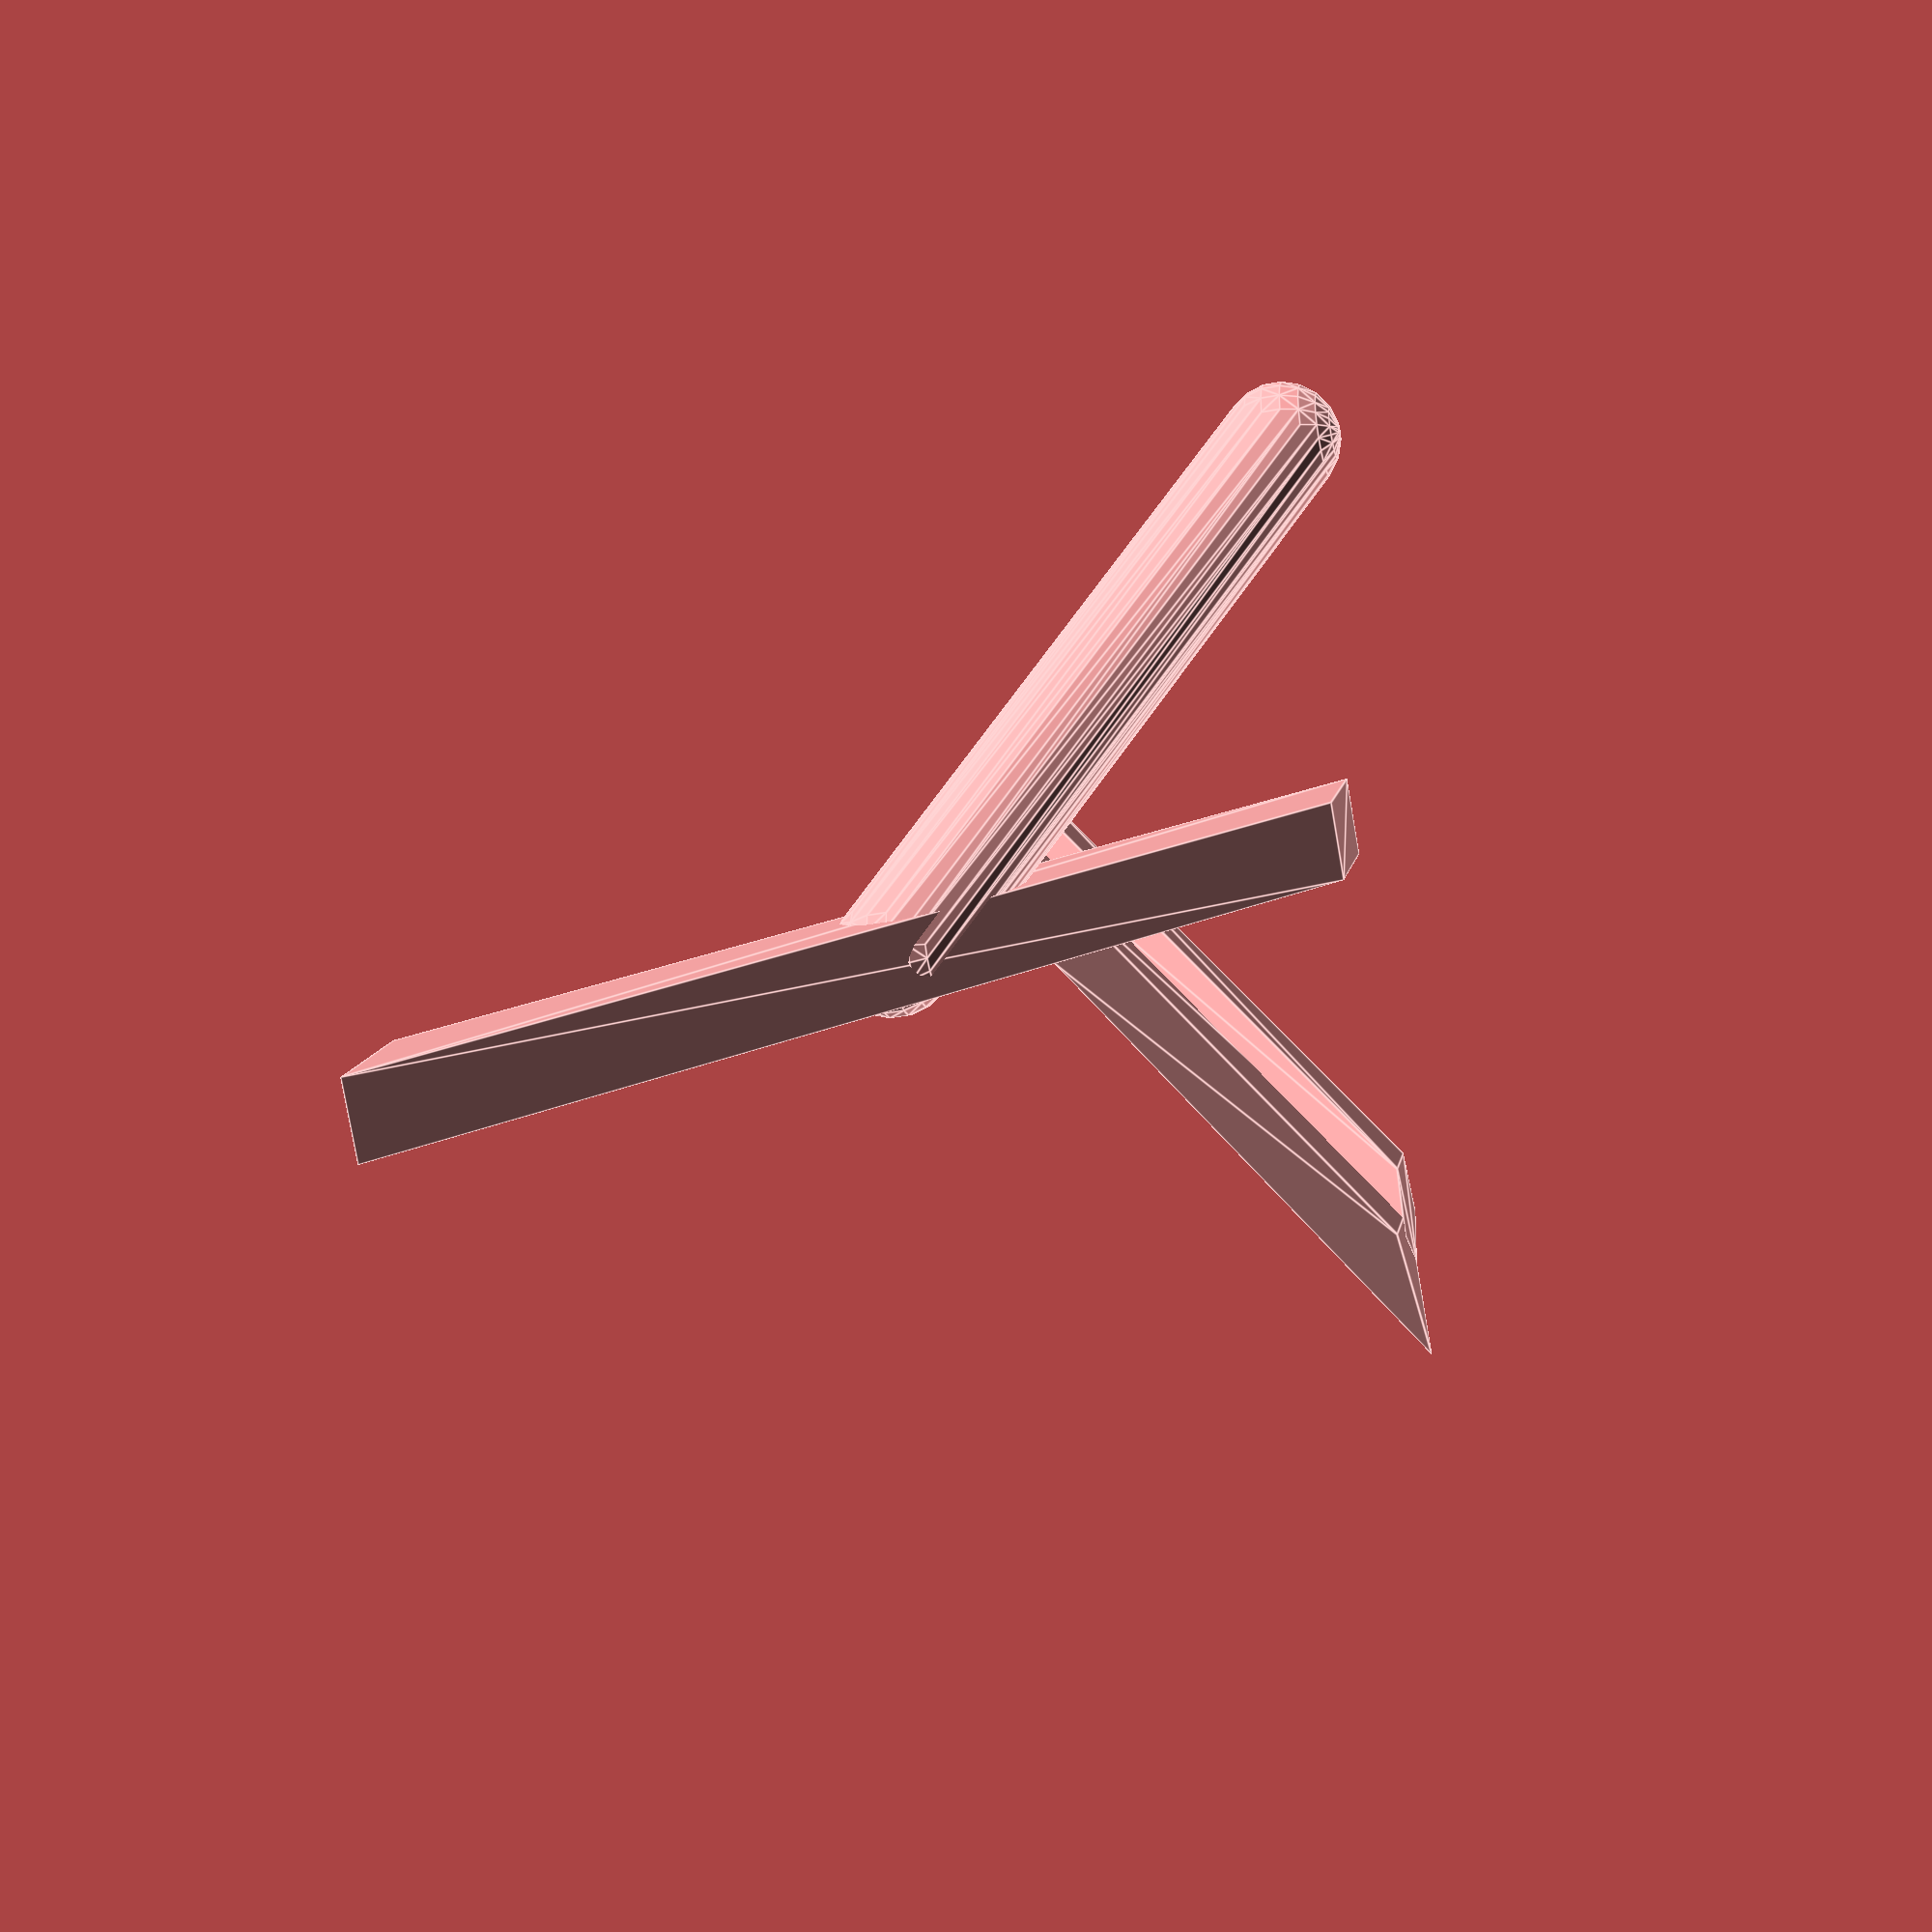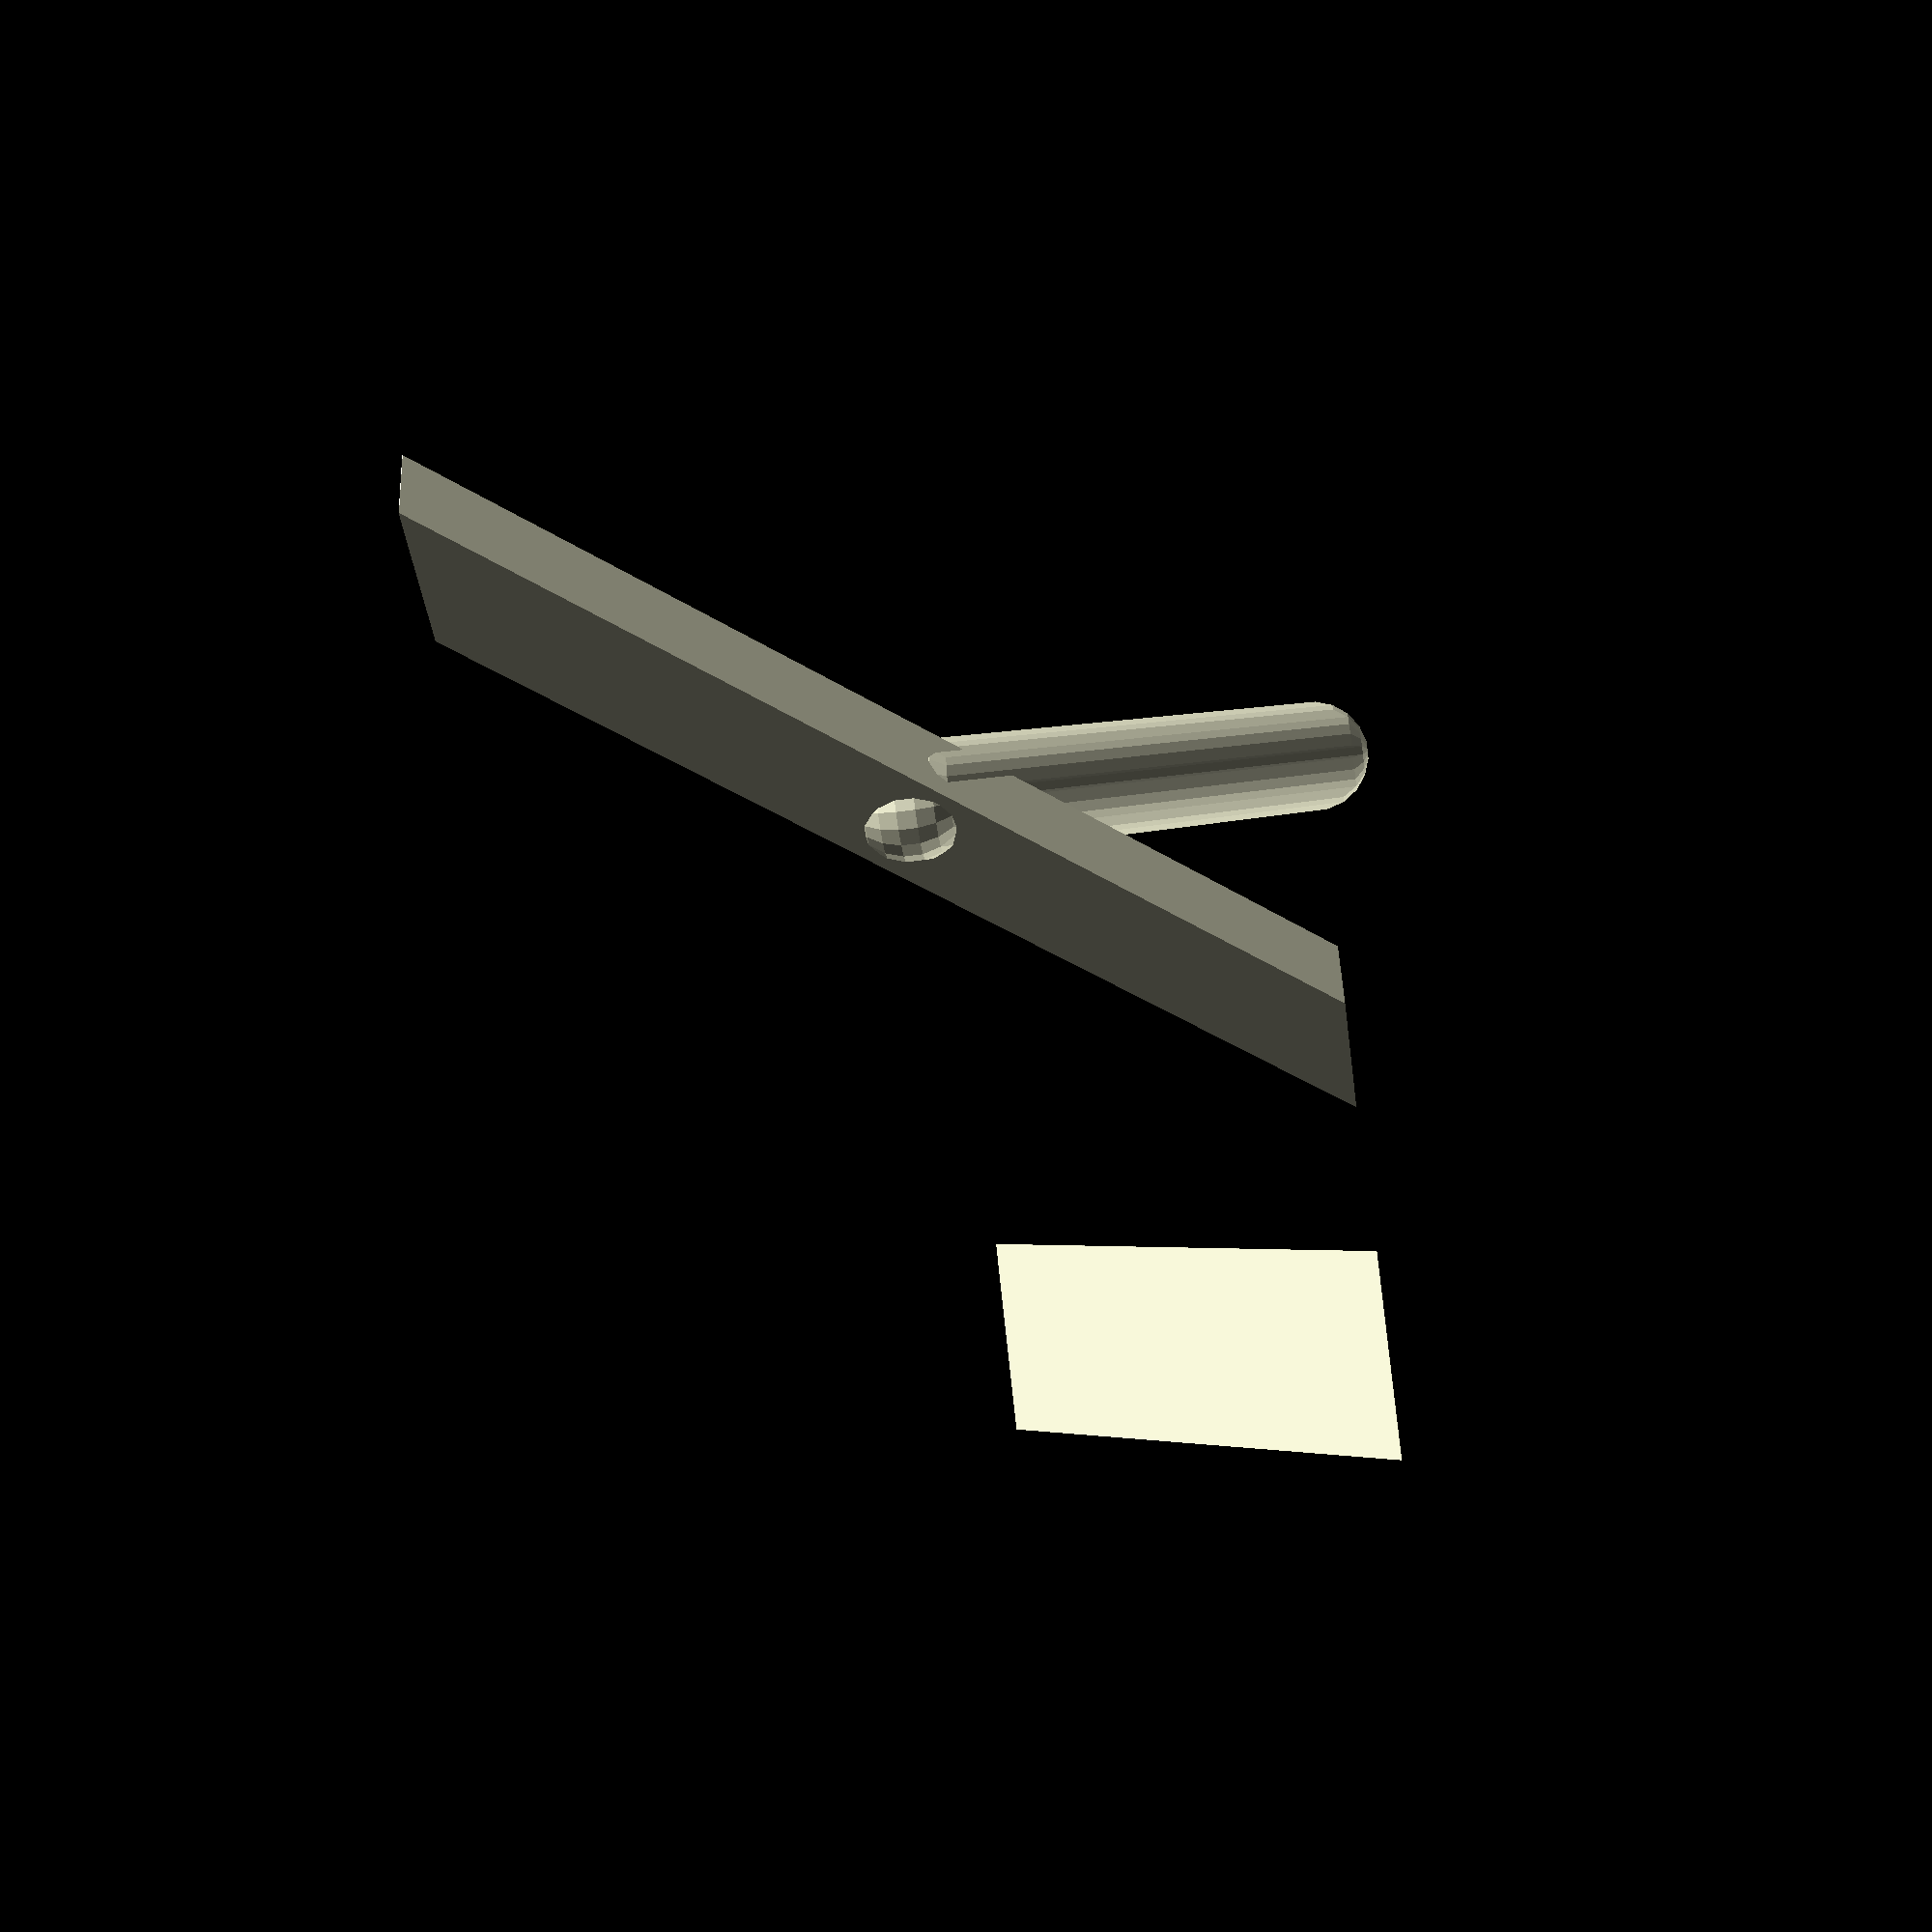
<openscad>
/*
2020.05.05
i am frequently annoyed with having to rotate objects to get
proper orientation. this library is for drawing basic shapes;
going from point to point. because these modules always use the
2D shape and then extrude to get a "3D" shape the object will always
have an x,y orientation. the side-effect is it starts and ends in the
x,y plane.
*/

// $fn=100;
Test();

module point_sphere(diameter, p1, p2, fn = 20)
{
    echo(func = "point_sphere", diameter = diameter, p1 = p1, p2 = p2);
    
    hull()
    {
        translate(p1) sphere(d = diameter, $fn = fn);
        translate(p2) sphere(d = diameter, $fn = fn);
    } 
}

module point_cylinder(diameter, p1, p2, zRes = 0.01)
{
    echo(func = "point_sphere", p1 = p1, p2 = p2);
    
    hull()
    {
        translate(p1) cylinder(d = diameter, h=zRes, center=true);
        translate(p2) cylinder(d = diameter, h=zRes, center=true);
    } 
}

module point_polygon(points, paths, p1, p2, zRes = 0.01)
{
    echo(func = "point_polygon", p1 = p1, p2 = p2);
    
    hull()
    {
        translate(p1) 
            linear_extrude(height = zRes)
            polygon(points=points, paths=paths);
        translate(p2) 
            linear_extrude(height = zRes)
            polygon(points=points, paths=paths);
    } 
}

module point_square(size, p1, p2, zRes = 0.01)
{
    echo(func = "point_square", size = size, p1 = p1, p2 = p2);
    
    hull()
    {
        translate(p1) 
            linear_extrude(height = zRes)
            square(size=size, center = true);
        translate(p2) 
            linear_extrude(height = zRes)
            square(size=size, center = true);
    } 
}

module point_circle(diameter, p1, p2, zRes = 0.01, fn = 6)
{
    echo(func = "point_circle", diameter = diameter, p1 = p1, p2 = p2, zRes = zRes, fn = fn);
    
    hull()
    {
        translate(p1) 
            linear_extrude(height = zRes)
            circle(d=diameter, $fn = fn);

        translate(p2) 
            linear_extrude(height = zRes)
            circle(d=diameter, $fn = fn);
    } 
}

module Test()
{
    point_sphere(diameter = 3, p1 = [-10, 0, 0], p2 = [0, 10, 10]);
    point_polygon(points = [[0,0],[0,3],[4,0]], p1 = [10, 0, 0], p2 = [0, -10, 10]);
    point_square(size = [2,4], p1 = [0,0,0], p2 = [0,20,20]);
    point_cylinder(diameter = 3, p1 = [10, 0, 0], p2 = [0, -10, 10]);
}
</openscad>
<views>
elev=34.4 azim=134.5 roll=104.3 proj=p view=edges
elev=59.9 azim=106.7 roll=97.8 proj=p view=wireframe
</views>
